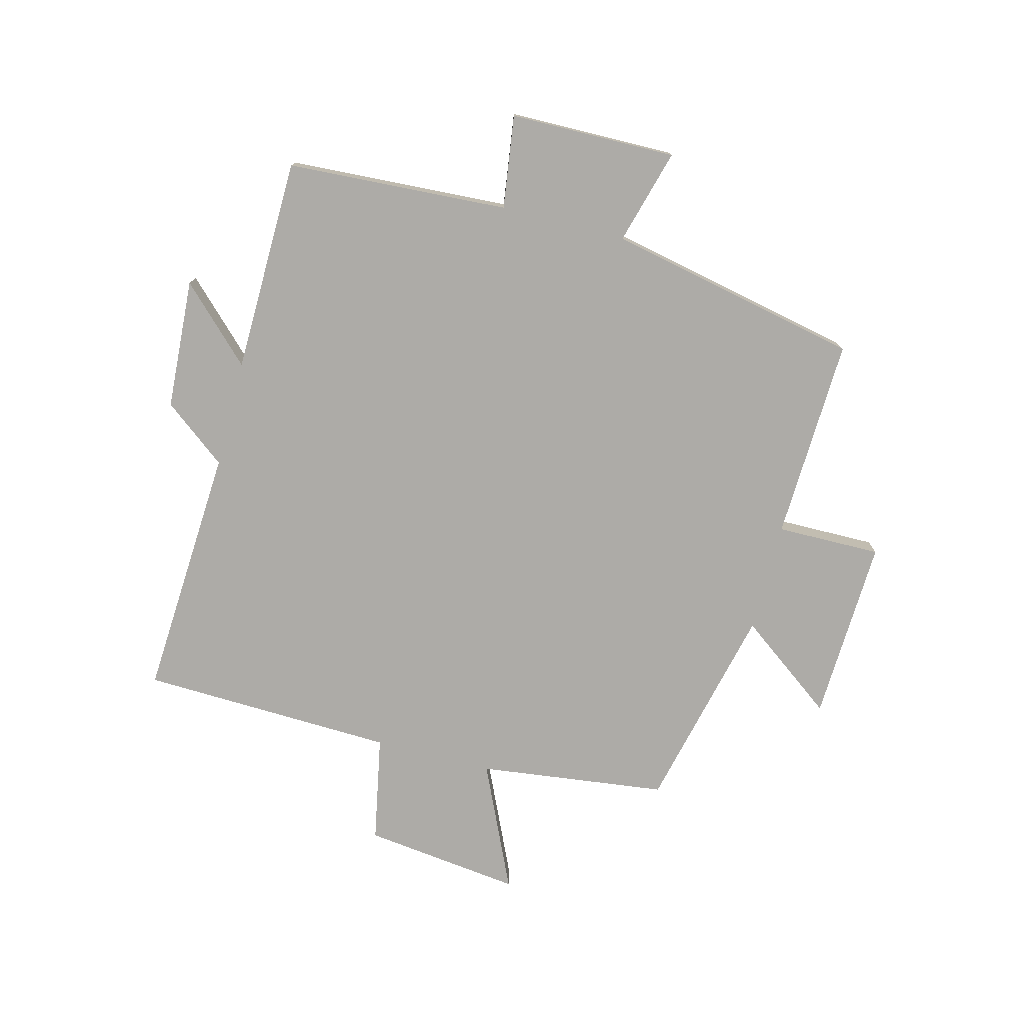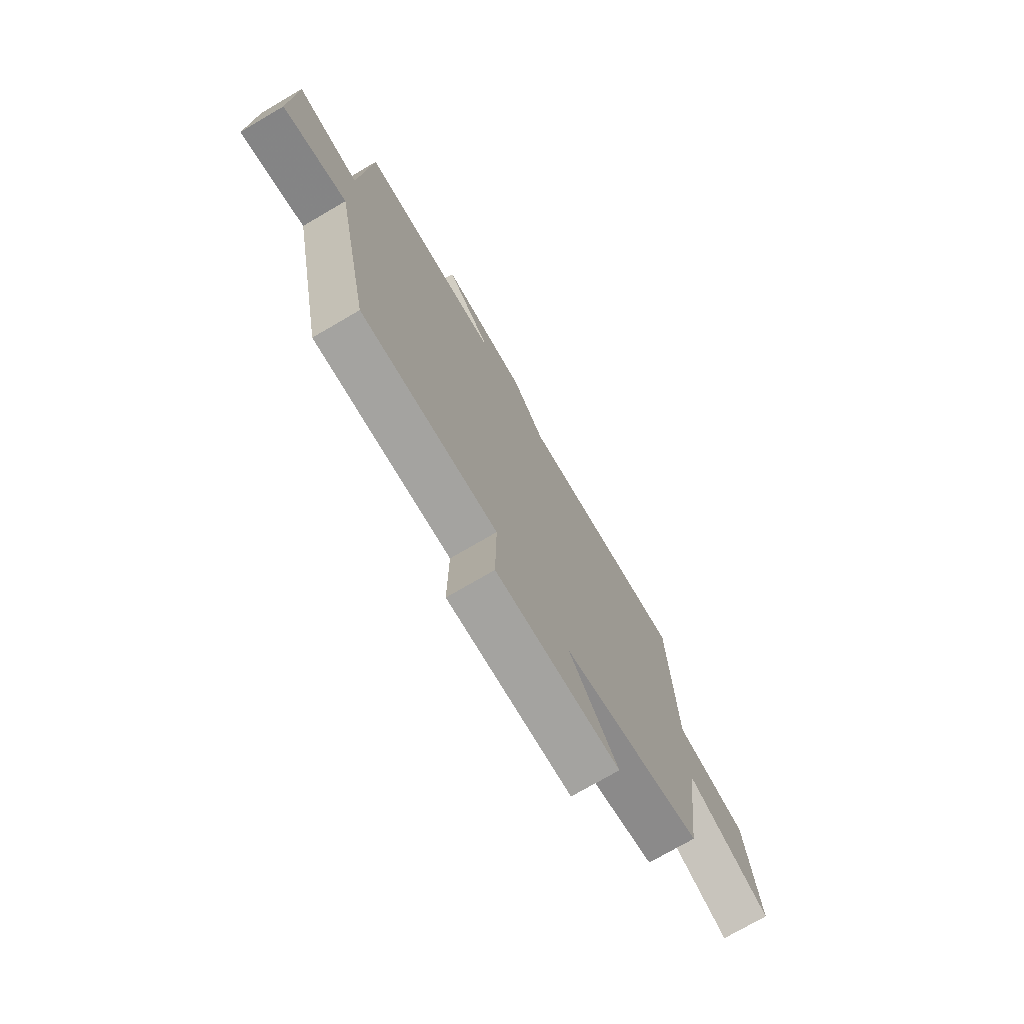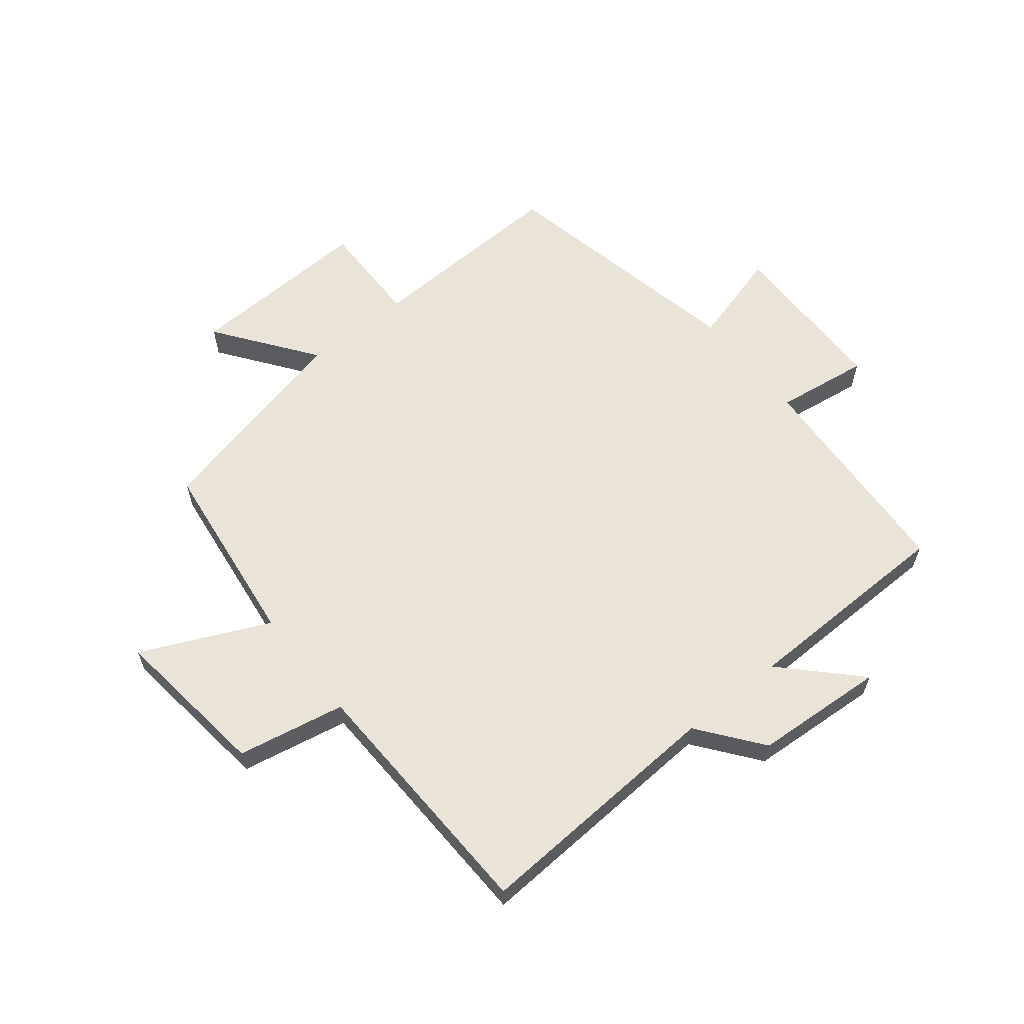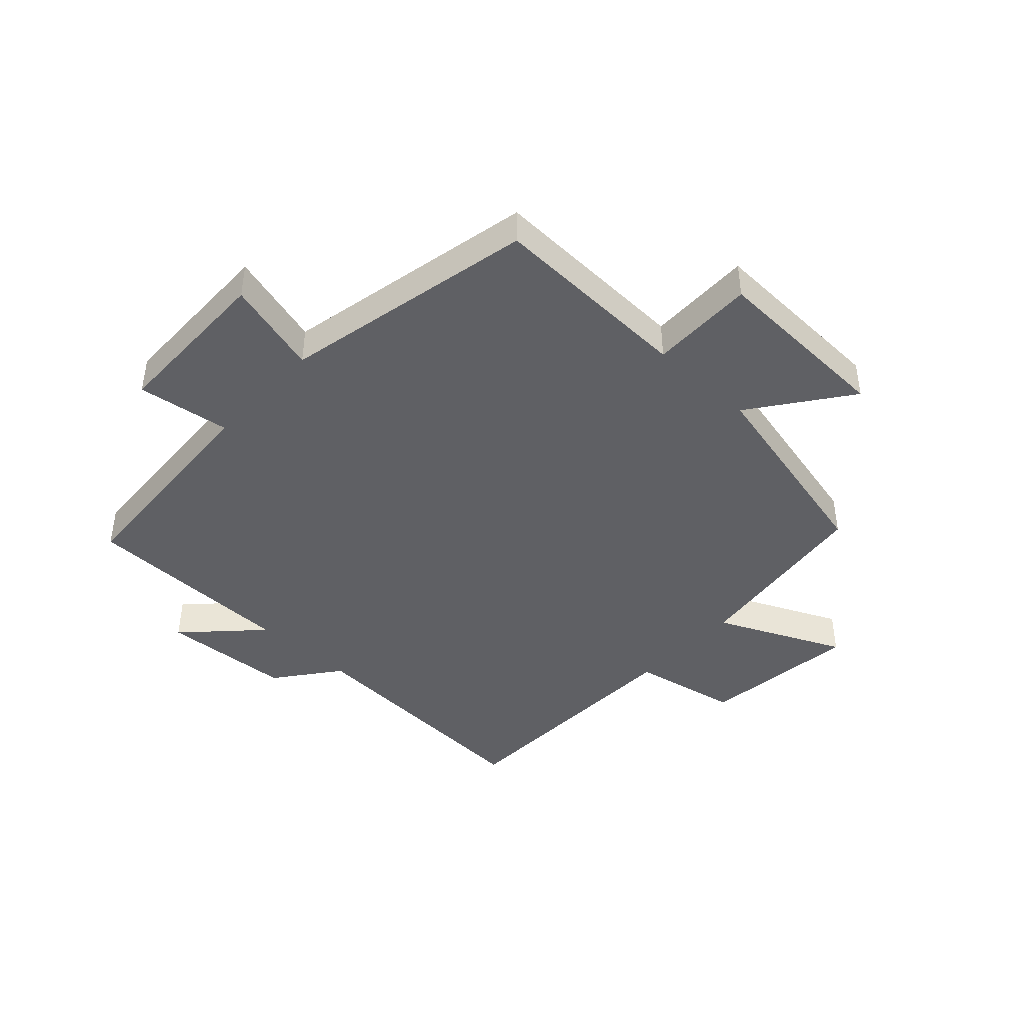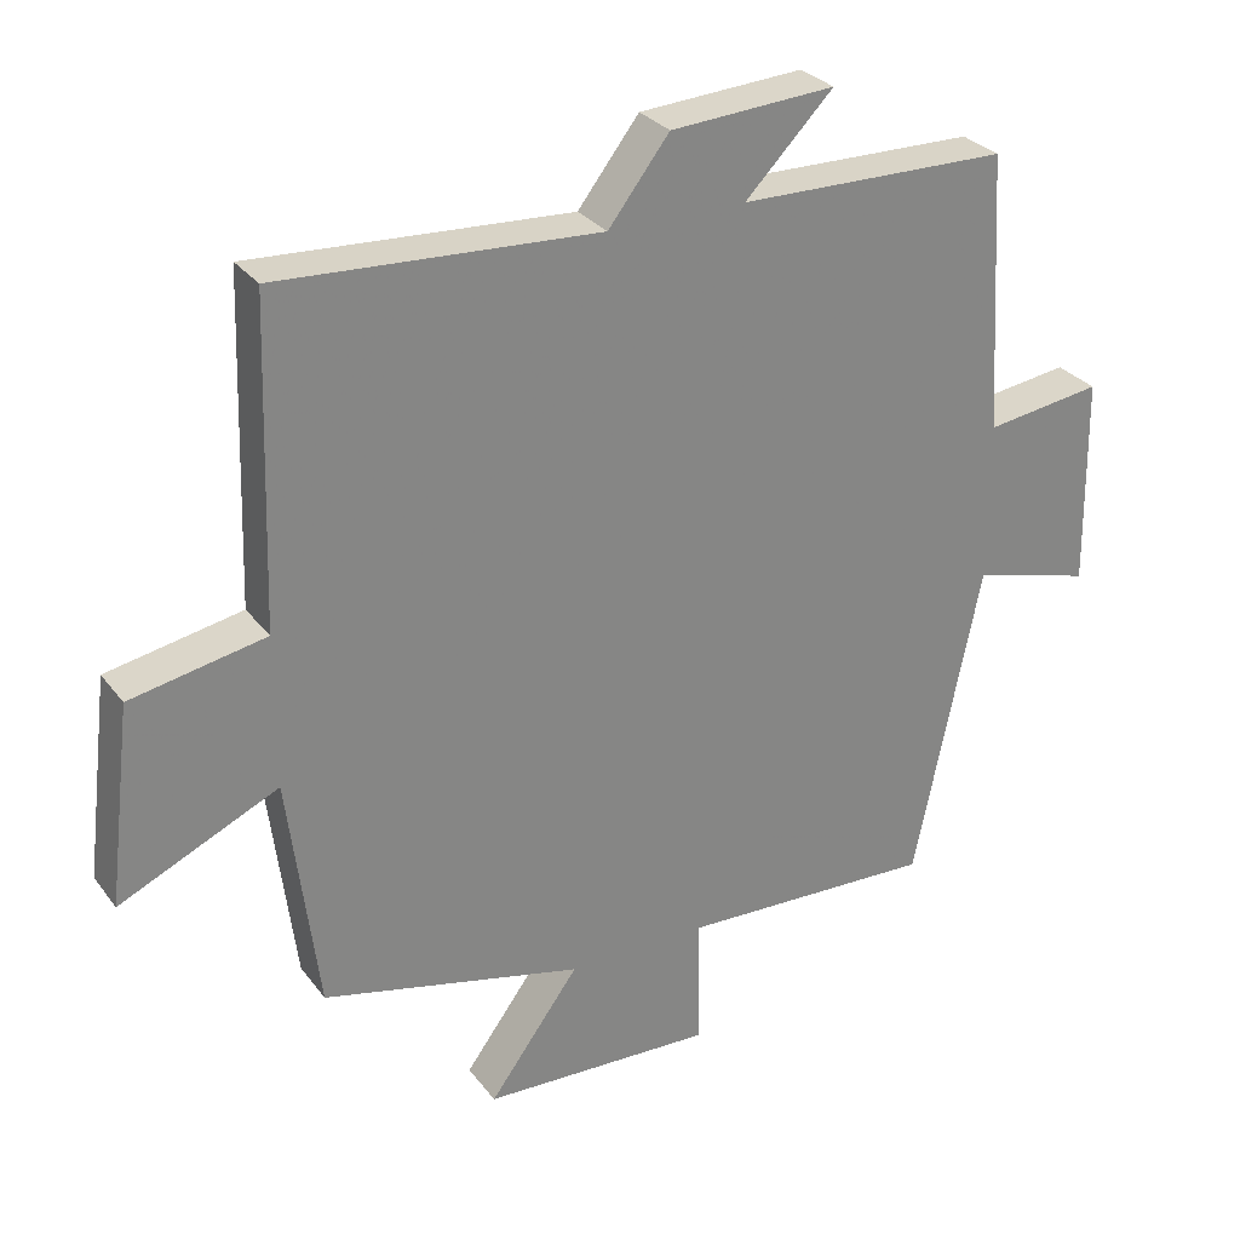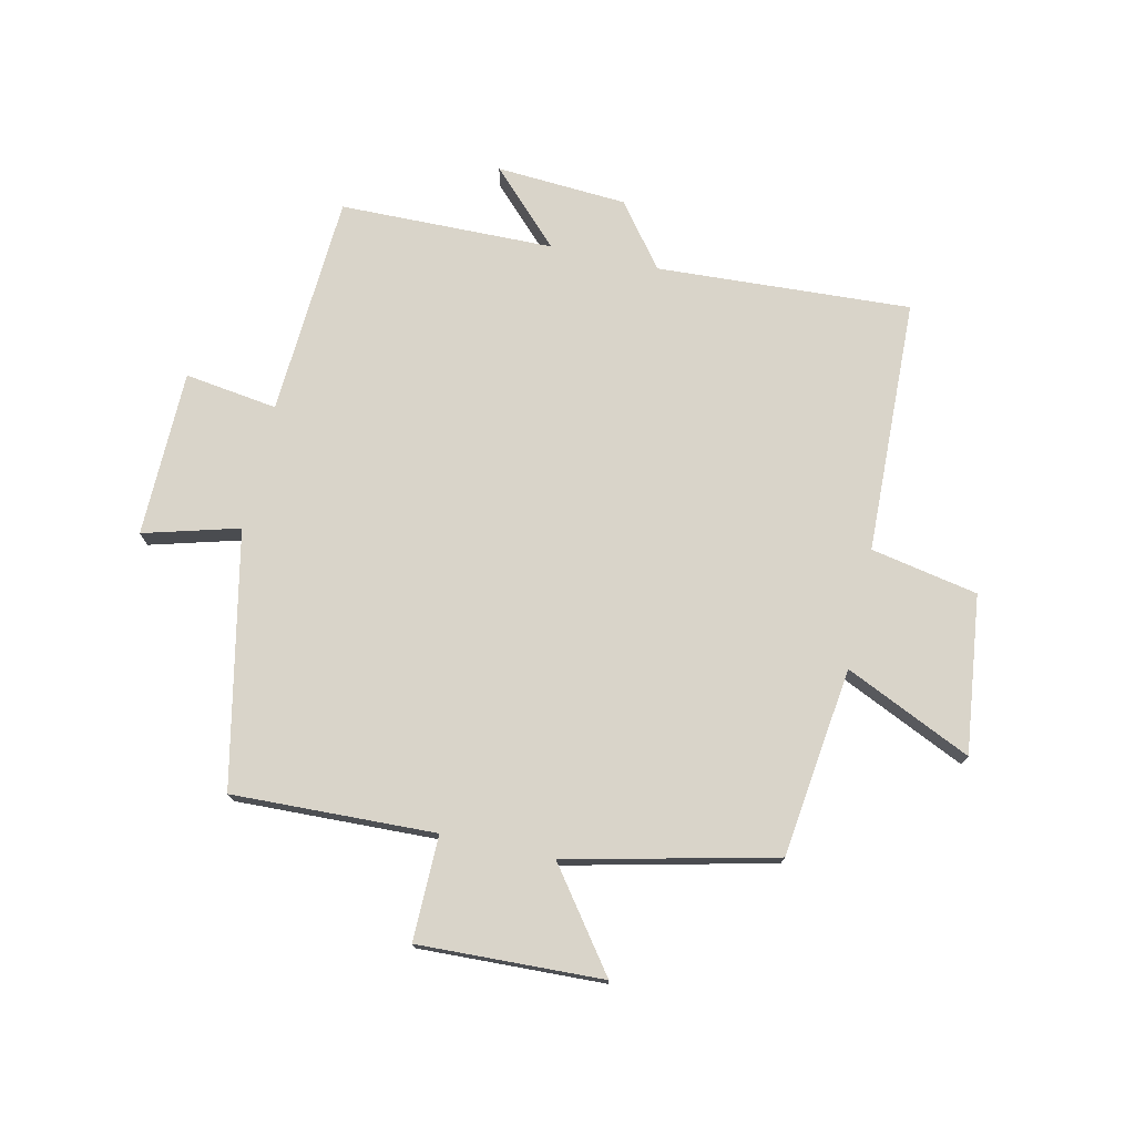
<metadata>
{"format":"obj","ext":"obj","renderer":"f3d","projection":"perspective","resolution":1024,"background":"white","views":[{"elev":-76.4,"azim":75.4,"up":"+Y"},{"elev":-74.6,"azim":120.3,"up":"+Z"},{"elev":61.2,"azim":-38.7,"up":"+Y"},{"elev":-43.3,"azim":137.2,"up":"+Y"},{"elev":29.1,"azim":-29.6,"up":"+Z"},{"elev":74.9,"azim":-167.4,"up":"+Y"}]}
</metadata>
<code>
v 0.412 0.07 -0.512
v 0.073 0.07 -0.5
v 0.075 0.07 -0.675
v -0.233 0.07 -0.663
v -0.113 0.07 -0.5
v -0.46 0.07 -0.419
v -0.5 0.07 -0.103
v -0.711 0.07 -0.2
v -0.679 0.07 0.064
v -0.5 0.07 0.099
v -0.486 0.07 0.524
v -0.062 0.07 0.5
v 0.019 0.07 0.605
v 0.237 0.07 0.619
v 0.12 0.07 0.5
v 0.478 0.07 0.494
v 0.5 0.07 0.124
v 0.655 0.07 0.146
v 0.659 0.07 -0.132
v 0.5 0.07 -0.088
v 0.412 0 -0.512
v 0.073 0 -0.5
v 0.075 0 -0.675
v -0.233 0 -0.663
v -0.113 0 -0.5
v -0.46 0 -0.419
v -0.5 0 -0.103
v -0.711 0 -0.2
v -0.679 0 0.064
v -0.5 0 0.099
v -0.486 0 0.524
v -0.062 0 0.5
v 0.019 0 0.605
v 0.237 0 0.619
v 0.12 0 0.5
v 0.478 0 0.494
v 0.5 0 0.124
v 0.655 0 0.146
v 0.659 0 -0.132
v 0.5 0 -0.088
f 17 18 19 20
f 20 1 2
f 17 20 2
f 16 17 2
f 15 16 2
f 12 13 14 15
f 12 15 2
f 12 2 3
f 11 12 3
f 10 11 3
f 7 8 9 10
f 5 6 7 10
f 5 10 3
f 3 4 5
f 40 39 38 37
f 22 21 40
f 22 40 37
f 22 37 36
f 22 36 35
f 35 34 33 32
f 22 35 32
f 23 22 32
f 23 32 31
f 23 31 30
f 30 29 28 27
f 30 27 26 25
f 23 30 25
f 25 24 23
f 1 21 22 2
f 2 22 23 3
f 3 23 24 4
f 4 24 25 5
f 5 25 26 6
f 6 26 27 7
f 7 27 28 8
f 8 28 29 9
f 9 29 30 10
f 10 30 31 11
f 11 31 32 12
f 12 32 33 13
f 13 33 34 14
f 14 34 35 15
f 15 35 36 16
f 16 36 37 17
f 17 37 38 18
f 18 38 39 19
f 19 39 40 20
f 20 40 21 1

</code>
